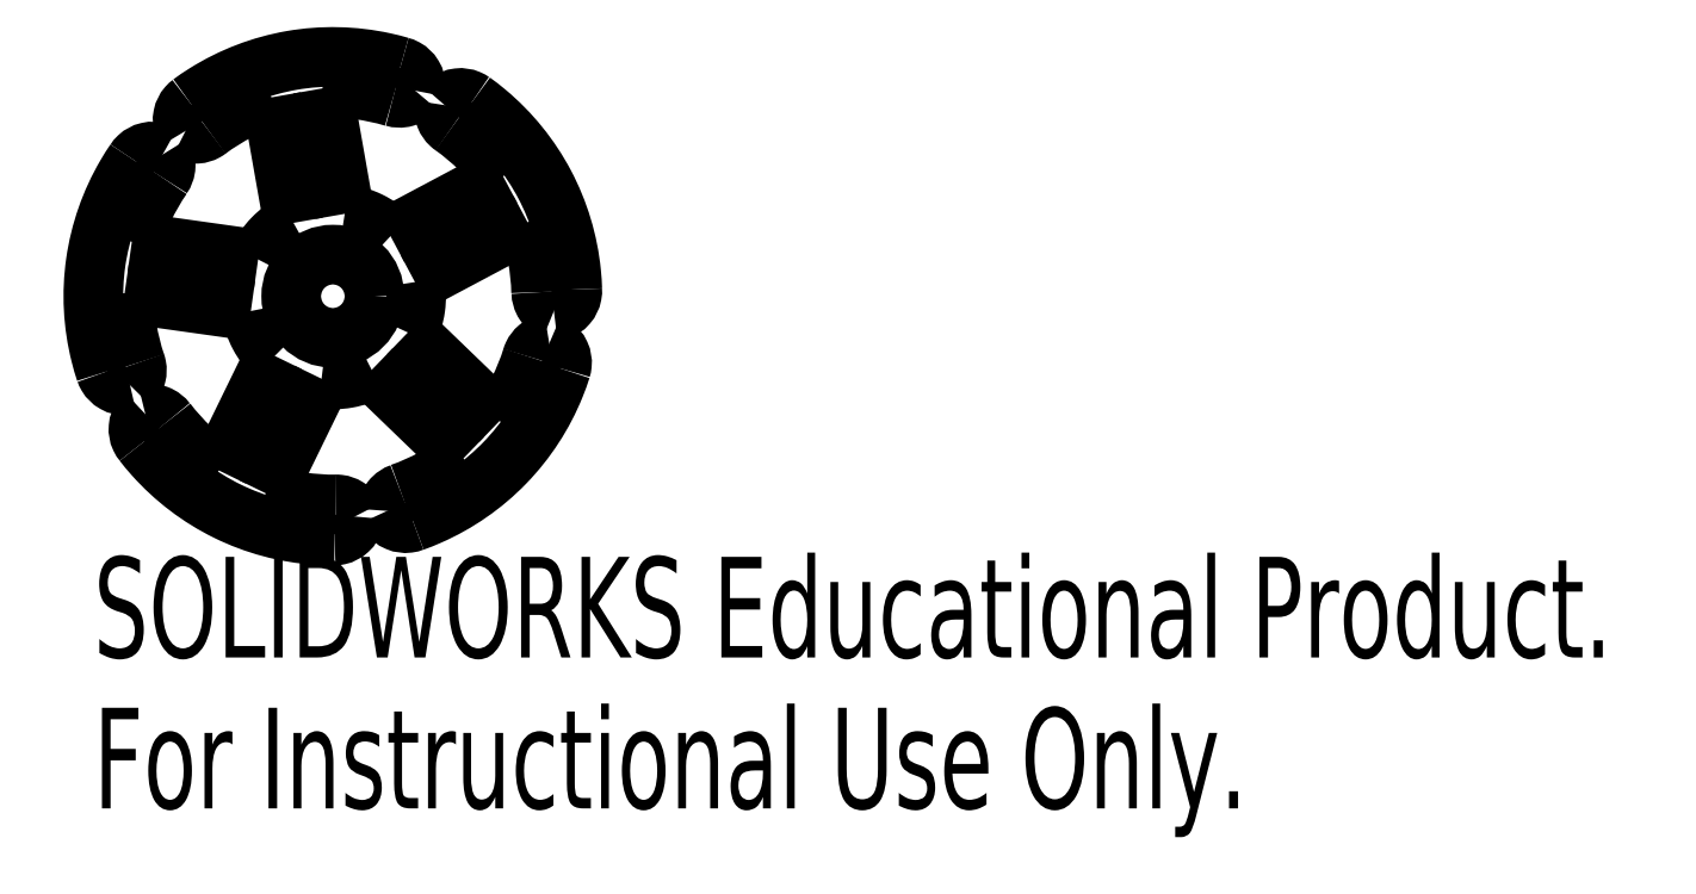
<metadata>
{"format":"dxf","ext":"dxf","renderer":"ezdxf+matplotlib","layout":"modelspace","background":"white","min_lineweight":24,"dpi":150}
</metadata>
<code>
0
SECTION
2
ENTITIES
0
CIRCLE
8
0
10
0
20
0
30
0
40
2
0
SPLINE
8
0
210
0
220
0
230
1
70
     8
71
     3
72
    10
73
     6
74
     0
42
1e-09
43
1e-08
40
0.3234
40
0.3234
40
0.3234
40
0.3234
40
0.5
40
0.5
40
0.6766
40
0.6766
40
0.6766
40
0.6766
10
8.173
20
5.761
30
0
10
7.844
20
6.229
30
0
10
7.474
20
6.668
30
0
10
6.665
20
7.477
30
0
10
6.226
20
7.847
30
0
10
5.758
20
8.177
30
0
0
SPLINE
8
0
210
0
220
0
230
1
70
    24
71
     3
72
     8
73
     4
74
     0
42
1e-09
43
1e-08
40
5.108e-05
40
5.108e-05
40
5.108e-05
40
5.108e-05
40
1
40
1
40
1
40
1
10
8.173
20
5.761
30
0
10
6.371
20
4.803
30
0
10
4.57
20
3.845
30
0
10
2.768
20
2.888
30
0
0
SPLINE
8
0
210
0
220
0
230
1
70
     8
71
     3
72
    10
73
     6
74
     0
42
1e-09
43
1e-08
40
0.2515
40
0.2515
40
0.2515
40
0.2515
40
0.5
40
0.5
40
0.7485
40
0.7485
40
0.7485
40
0.7485
10
2.768
20
2.888
30
0
10
2.468
20
3.173
30
0
10
2.126
20
3.414
30
0
10
1.381
20
3.777
30
0
10
0.9812
20
3.899
30
0
10
0.5712
20
3.959
30
0
0
SPLINE
8
0
210
0
220
0
230
1
70
    24
71
     3
72
     8
73
     4
74
     0
42
1e-09
43
1e-08
40
0
40
0
40
0
40
0
40
1
40
1
40
1
40
1
10
0.5712
20
3.959
30
0
10
0.2169
20
5.969
30
0
10
-0.1375
20
7.978
30
0
10
-0.4919
20
9.988
30
0
0
SPLINE
8
0
210
0
220
0
230
1
70
     8
71
     3
72
    10
73
     6
74
     0
42
1e-09
43
1e-08
40
0.3233
40
0.3233
40
0.3233
40
0.3233
40
0.5
40
0.5
40
0.6766
40
0.6766
40
0.6766
40
0.6766
10
2.898
20
9.571
30
0
10
2.35
20
9.736
30
0
10
1.789
20
9.855
30
0
10
0.6533
20
9.995
30
0
10
0.07955
20
10.02
30
0
10
-0.4919
20
9.989
30
0
0
SPLINE
8
0
210
0
220
0
230
1
70
     8
71
     3
72
    12
73
     8
74
     0
42
1e-09
43
1e-08
40
0.1749
40
0.1749
40
0.1749
40
0.1749
40
0.5
40
0.5
40
0.75
40
0.75
40
0.8264
40
0.8264
40
0.8264
40
0.8264
10
2.901
20
9.579
30
0
10
3.085
20
9.523
30
0
10
3.282
20
9.514
30
0
10
3.61
20
9.609
30
0
10
3.743
20
9.684
30
0
10
3.888
20
9.813
30
0
10
3.919
20
9.846
30
0
10
3.947
20
9.881
30
0
0
SPLINE
8
0
210
0
220
0
230
1
70
     8
71
     3
72
    14
73
    10
74
     0
42
1e-09
43
1e-08
40
0
40
0
40
0
40
0
40
0.09972
40
0.09972
40
0.3497
40
0.3497
40
0.5997
40
0.5997
40
0.7133
40
0.7133
40
0.7133
40
0.7133
10
3.965
20
9.872
30
0
10
3.98
20
9.94
30
0
10
3.989
20
10.01
30
0
10
3.984
20
10.26
30
0
10
3.936
20
10.43
30
0
10
3.754
20
10.73
30
0
10
3.623
20
10.86
30
0
10
3.399
20
10.98
30
0
10
3.324
20
11.01
30
0
10
3.247
20
11.03
30
0
0
SPLINE
8
0
210
0
220
0
230
1
70
     8
71
     3
72
    14
73
    10
74
     0
42
1e-09
43
1e-08
40
0
40
0
40
0
40
0
40
0.04588
40
0.04588
40
0.2959
40
0.2959
40
0.5459
40
0.5459
40
0.5946
40
0.5946
40
0.5946
40
0.5946
10
3.248
20
11.03
30
0
10
2.987
20
11.11
30
0
10
2.722
20
11.18
30
0
10
1.004
20
11.55
30
0
10
-0.5085
20
11.58
30
0
10
-3.435
20
11.07
30
0
10
-4.85
20
10.53
30
0
10
-6.352
20
9.59
30
0
10
-6.592
20
9.428
30
0
10
-6.826
20
9.256
30
0
0
SPLINE
8
0
210
0
220
0
230
1
70
     8
71
     3
72
    14
73
    10
74
     0
42
1e-09
43
1e-08
40
0
40
0
40
0
40
0
40
0.0895
40
0.0895
40
0.3395
40
0.3395
40
0.5895
40
0.5895
40
0.6925
40
0.6925
40
0.6925
40
0.6925
10
-6.823
20
9.253
30
0
10
-6.874
20
9.216
30
0
10
-6.92
20
9.175
30
0
10
-7.078
20
8.994
30
0
10
-7.159
20
8.832
30
0
10
-7.228
20
8.487
30
0
10
-7.215
20
8.306
30
0
10
-7.135
20
8.07
30
0
10
-7.103
20
8.006
30
0
10
-7.064
20
7.946
30
0
0
SPLINE
8
0
210
0
220
0
230
1
70
     8
71
     3
72
    12
73
     8
74
     0
42
1e-09
43
1e-08
40
0.1782
40
0.1782
40
0.1782
40
0.1782
40
0.5
40
0.5
40
0.75
40
0.75
40
0.8241
40
0.8241
40
0.8241
40
0.8241
10
-7.076
20
7.936
30
0
10
-6.909
20
7.843
30
0
10
-6.722
20
7.792
30
0
10
-6.382
20
7.815
30
0
10
-6.237
20
7.859
30
0
10
-6.068
20
7.952
30
0
10
-6.032
20
7.977
30
0
10
-5.998
20
8.004
30
0
0
SPLINE
8
0
210
0
220
0
230
1
70
     8
71
     3
72
    10
73
     6
74
     0
42
1e-09
43
1e-08
40
0.3234
40
0.3234
40
0.3234
40
0.3234
40
0.5
40
0.5
40
0.6766
40
0.6766
40
0.6766
40
0.6766
10
-2.954
20
9.553
30
0
10
-3.5
20
9.385
30
0
10
-4.032
20
9.169
30
0
10
-5.052
20
8.649
30
0
10
-5.539
20
8.346
30
0
10
-5.997
20
8.004
30
0
0
SPLINE
8
0
210
0
220
0
230
1
70
    24
71
     3
72
     8
73
     4
74
     0
42
1e-09
43
1e-08
40
5.108e-05
40
5.108e-05
40
5.108e-05
40
5.108e-05
40
1
40
1
40
1
40
1
10
-2.954
20
9.553
30
0
10
-2.599
20
7.544
30
0
10
-2.245
20
5.534
30
0
10
-1.891
20
3.525
30
0
0
SPLINE
8
0
210
0
220
0
230
1
70
     8
71
     3
72
    10
73
     6
74
     0
42
1e-09
43
1e-08
40
0.2515
40
0.2515
40
0.2515
40
0.2515
40
0.5
40
0.5
40
0.7485
40
0.7485
40
0.7485
40
0.7485
10
-1.891
20
3.525
30
0
10
-2.255
20
3.328
30
0
10
-2.59
20
3.077
30
0
10
-3.165
20
2.481
30
0
10
-3.405
20
2.138
30
0
10
-3.589
20
1.767
30
0
0
SPLINE
8
0
210
0
220
0
230
1
70
    24
71
     3
72
     8
73
     4
74
     0
42
1e-09
43
1e-08
40
0
40
0
40
0
40
0
40
1
40
1
40
1
40
1
10
-3.589
20
1.767
30
0
10
-5.609
20
2.051
30
0
10
-7.63
20
2.335
30
0
10
-9.651
20
2.619
30
0
0
SPLINE
8
0
210
0
220
0
230
1
70
     8
71
     3
72
    10
73
     6
74
     0
42
1e-09
43
1e-08
40
0.3233
40
0.3233
40
0.3233
40
0.3233
40
0.5
40
0.5
40
0.6766
40
0.6766
40
0.6766
40
0.6766
10
-8.207
20
5.714
30
0
10
-8.534
20
5.244
30
0
10
-8.82
20
4.747
30
0
10
-9.304
20
3.71
30
0
10
-9.502
20
3.171
30
0
10
-9.652
20
2.619
30
0
0
SPLINE
8
0
210
0
220
0
230
1
70
     8
71
     3
72
    12
73
     8
74
     0
42
1e-09
43
1e-08
40
0.1749
40
0.1749
40
0.1749
40
0.1749
40
0.5
40
0.5
40
0.75
40
0.75
40
0.8264
40
0.8264
40
0.8264
40
0.8264
10
-8.214
20
5.719
30
0
10
-8.104
20
5.877
30
0
10
-8.034
20
6.061
30
0
10
-8.023
20
6.403
30
0
10
-8.053
20
6.552
30
0
10
-8.131
20
6.73
30
0
10
-8.153
20
6.77
30
0
10
-8.177
20
6.807
30
0
0
SPLINE
8
0
210
0
220
0
230
1
70
     8
71
     3
72
    14
73
    10
74
     0
42
1e-09
43
1e-08
40
0
40
0
40
0
40
0
40
0.09972
40
0.09972
40
0.3497
40
0.3497
40
0.5997
40
0.5997
40
0.7133
40
0.7133
40
0.7133
40
0.7133
10
-8.164
20
6.821
30
0
10
-8.223
20
6.857
30
0
10
-8.286
20
6.887
30
0
10
-8.522
20
6.959
30
0
10
-8.704
20
6.966
30
0
10
-9.047
20
6.887
30
0
10
-9.206
20
6.801
30
0
10
-9.394
20
6.626
30
0
10
-9.443
20
6.563
30
0
10
-9.484
20
6.496
30
0
0
SPLINE
8
0
210
0
220
0
230
1
70
     8
71
     3
72
    14
73
    10
74
     0
42
1e-09
43
1e-08
40
0
40
0
40
0
40
0
40
0.04588
40
0.04588
40
0.2959
40
0.2959
40
0.5459
40
0.5459
40
0.5946
40
0.5946
40
0.5946
40
0.5946
10
-9.489
20
6.499
30
0
10
-9.643
20
6.273
30
0
10
-9.788
20
6.042
30
0
10
-10.68
20
4.524
30
0
10
-11.17
20
3.096
30
0
10
-11.59
20
0.155
30
0
10
-11.52
20
-1.357
30
0
10
-11.08
20
-3.078
30
0
10
-11
20
-3.356
30
0
10
-10.91
20
-3.631
30
0
0
SPLINE
8
0
210
0
220
0
230
1
70
     8
71
     3
72
    14
73
    10
74
     0
42
1e-09
43
1e-08
40
0
40
0
40
0
40
0
40
0.0895
40
0.0895
40
0.3395
40
0.3395
40
0.5895
40
0.5895
40
0.6925
40
0.6925
40
0.6925
40
0.6925
10
-10.91
20
-3.63
30
0
10
-10.89
20
-3.689
30
0
10
-10.86
20
-3.747
30
0
10
-10.74
20
-3.952
30
0
10
-10.61
20
-4.08
30
0
10
-10.31
20
-4.252
30
0
10
-10.13
20
-4.295
30
0
10
-9.88
20
-4.292
30
0
10
-9.809
20
-4.281
30
0
10
-9.74
20
-4.263
30
0
0
SPLINE
8
0
210
0
220
0
230
1
70
     8
71
     3
72
    12
73
     8
74
     0
42
1e-09
43
1e-08
40
0.1782
40
0.1782
40
0.1782
40
0.1782
40
0.5
40
0.5
40
0.75
40
0.75
40
0.8241
40
0.8241
40
0.8241
40
0.8241
10
-9.734
20
-4.278
30
0
10
-9.594
20
-4.148
30
0
10
-9.488
20
-3.985
30
0
10
-9.404
20
-3.655
30
0
10
-9.401
20
-3.503
30
0
10
-9.438
20
-3.314
30
0
10
-9.451
20
-3.272
30
0
10
-9.466
20
-3.231
30
0
0
SPLINE
8
0
210
0
220
0
230
1
70
     8
71
     3
72
    10
73
     6
74
     0
42
1e-09
43
1e-08
40
0.3234
40
0.3234
40
0.3234
40
0.3234
40
0.5
40
0.5
40
0.6766
40
0.6766
40
0.6766
40
0.6766
10
-9.999
20
0.1429
30
0
10
-10.01
20
-0.429
30
0
10
-9.966
20
-1.002
30
0
10
-9.787
20
-2.132
30
0
10
-9.649
20
-2.689
30
0
10
-9.465
20
-3.231
30
0
0
SPLINE
8
0
210
0
220
0
230
1
70
    24
71
     3
72
     8
73
     4
74
     0
42
1e-09
43
1e-08
40
5.108e-05
40
5.108e-05
40
5.108e-05
40
5.108e-05
40
1
40
1
40
1
40
1
10
-9.999
20
0.1429
30
0
10
-7.978
20
-0.141
30
0
10
-5.957
20
-0.425
30
0
10
-3.937
20
-0.709
30
0
0
SPLINE
8
0
210
0
220
0
230
1
70
     8
71
     3
72
    10
73
     6
74
     0
42
1e-09
43
1e-08
40
0.2515
40
0.2515
40
0.2515
40
0.2515
40
0.5
40
0.5
40
0.7485
40
0.7485
40
0.7485
40
0.7485
10
-3.937
20
-0.709
30
0
10
-3.862
20
-1.117
30
0
10
-3.726
20
-1.512
30
0
10
-3.337
20
-2.244
30
0
10
-3.085
20
-2.577
30
0
10
-2.789
20
-2.867
30
0
0
SPLINE
8
0
210
0
220
0
230
1
70
    24
71
     3
72
     8
73
     4
74
     0
42
1e-09
43
1e-08
40
0
40
0
40
0
40
0
40
1
40
1
40
1
40
1
10
-2.789
20
-2.867
30
0
10
-3.684
20
-4.701
30
0
10
-4.578
20
-6.535
30
0
10
-5.473
20
-8.369
30
0
0
SPLINE
8
0
210
0
220
0
230
1
70
     8
71
     3
72
    10
73
     6
74
     0
42
1e-09
43
1e-08
40
0.3233
40
0.3233
40
0.3233
40
0.3233
40
0.5
40
0.5
40
0.6766
40
0.6766
40
0.6766
40
0.6766
10
-7.97
20
-6.039
30
0
10
-7.625
20
-6.495
30
0
10
-7.24
20
-6.922
30
0
10
-6.404
20
-7.702
30
0
10
-5.952
20
-8.057
30
0
10
-5.474
20
-8.371
30
0
0
SPLINE
8
0
210
0
220
0
230
1
70
     8
71
     3
72
    12
73
     8
74
     0
42
1e-09
43
1e-08
40
0.1749
40
0.1749
40
0.1749
40
0.1749
40
0.5
40
0.5
40
0.75
40
0.75
40
0.8264
40
0.8264
40
0.8264
40
0.8264
10
-7.977
20
-6.045
30
0
10
-8.094
20
-5.891
30
0
10
-8.247
20
-5.768
30
0
10
-8.569
20
-5.652
30
0
10
-8.72
20
-5.634
30
0
10
-8.913
20
-5.653
30
0
10
-8.958
20
-5.662
30
0
10
-9.001
20
-5.674
30
0
0
SPLINE
8
0
210
0
220
0
230
1
70
     8
71
     3
72
    14
73
    10
74
     0
42
1e-09
43
1e-08
40
0
40
0
40
0
40
0
40
0.09972
40
0.09972
40
0.3497
40
0.3497
40
0.5997
40
0.5997
40
0.7133
40
0.7133
40
0.7133
40
0.7133
10
-9.01
20
-5.656
30
0
10
-9.063
20
-5.702
30
0
10
-9.11
20
-5.753
30
0
10
-9.252
20
-5.955
30
0
10
-9.315
20
-6.125
30
0
10
-9.345
20
-6.476
30
0
10
-9.313
20
-6.654
30
0
10
-9.204
20
-6.886
30
0
10
-9.16
20
-6.952
30
0
10
-9.109
20
-7.013
30
0
0
SPLINE
8
0
210
0
220
0
230
1
70
     8
71
     3
72
    14
73
    10
74
     0
42
1e-09
43
1e-08
40
0
40
0
40
0
40
0
40
0.04588
40
0.04588
40
0.2959
40
0.2959
40
0.5459
40
0.5459
40
0.5946
40
0.5946
40
0.5946
40
0.5946
10
-9.113
20
-7.016
30
0
10
-8.946
20
-7.232
30
0
10
-8.771
20
-7.442
30
0
10
-7.602
20
-8.755
30
0
10
-6.398
20
-9.671
30
0
10
-3.73
20
-10.98
30
0
10
-2.268
20
-11.37
30
0
10
-0.4981
20
-11.49
30
0
10
-0.2083
20
-11.5
30
0
10
0.08149
20
-11.5
30
0
0
SPLINE
8
0
210
0
220
0
230
1
70
     8
71
     3
72
    14
73
    10
74
     0
42
1e-09
43
1e-08
40
0
40
0
40
0
40
0
40
0.0895
40
0.0895
40
0.3395
40
0.3395
40
0.5895
40
0.5895
40
0.6925
40
0.6925
40
0.6925
40
0.6925
10
0.08148
20
-11.5
30
0
10
0.1439
20
-11.5
30
0
10
0.2061
20
-11.49
30
0
10
0.4396
20
-11.44
30
0
10
0.6006
20
-11.35
30
0
10
0.8592
20
-11.11
30
0
10
0.955
20
-10.96
30
0
10
1.029
20
-10.72
30
0
10
1.04
20
-10.65
30
0
10
1.044
20
-10.58
30
0
0
SPLINE
8
0
210
0
220
0
230
1
70
     8
71
     3
72
    12
73
     8
74
     0
42
1e-09
43
1e-08
40
0.1782
40
0.1782
40
0.1782
40
0.1782
40
0.5
40
0.5
40
0.75
40
0.75
40
0.8241
40
0.8241
40
0.8241
40
0.8241
10
1.06
20
-10.58
30
0
10
0.9798
20
-10.41
30
0
10
0.8576
20
-10.26
30
0
10
0.5701
20
-10.07
30
0
10
0.4266
20
-10.02
30
0
10
0.2351
20
-10
30
0
10
0.1913
20
-9.999
30
0
10
0.1477
20
-10
30
0
0
SPLINE
8
0
210
0
220
0
230
1
70
     8
71
     3
72
    10
73
     6
74
     0
42
1e-09
43
1e-08
40
0.3234
40
0.3234
40
0.3234
40
0.3234
40
0.5
40
0.5
40
0.6766
40
0.6766
40
0.6766
40
0.6766
10
-3.226
20
-9.465
30
0
10
-2.684
20
-9.65
30
0
10
-2.127
20
-9.788
30
0
10
-0.9971
20
-9.967
30
0
10
-0.4244
20
-10.01
30
0
10
0.1477
20
-10
30
0
0
SPLINE
8
0
210
0
220
0
230
1
70
    24
71
     3
72
     8
73
     4
74
     0
42
1e-09
43
1e-08
40
5.108e-05
40
5.108e-05
40
5.108e-05
40
5.108e-05
40
1
40
1
40
1
40
1
10
-3.226
20
-9.465
30
0
10
-2.331
20
-7.631
30
0
10
-1.437
20
-5.797
30
0
10
-0.5422
20
-3.963
30
0
0
SPLINE
8
0
210
0
220
0
230
1
70
     8
71
     3
72
    10
73
     6
74
     0
42
1e-09
43
1e-08
40
0.2515
40
0.2515
40
0.2515
40
0.2515
40
0.5
40
0.5
40
0.7485
40
0.7485
40
0.7485
40
0.7485
10
-0.5422
20
-3.963
30
0
10
-0.1314
20
-4.018
30
0
10
0.2868
20
-4.011
30
0
10
1.102
20
-3.867
30
0
10
1.498
20
-3.731
30
0
10
1.865
20
-3.539
30
0
0
SPLINE
8
0
210
0
220
0
230
1
70
    24
71
     3
72
     8
73
     4
74
     0
42
1e-09
43
1e-08
40
0
40
0
40
0
40
0
40
1
40
1
40
1
40
1
10
1.865
20
-3.539
30
0
10
3.333
20
-4.956
30
0
10
4.801
20
-6.374
30
0
10
6.269
20
-7.791
30
0
0
SPLINE
8
0
210
0
220
0
230
1
70
     8
71
     3
72
    10
73
     6
74
     0
42
1e-09
43
1e-08
40
0.3233
40
0.3233
40
0.3233
40
0.3233
40
0.5
40
0.5
40
0.6766
40
0.6766
40
0.6766
40
0.6766
10
3.281
20
-9.446
30
0
10
3.821
20
-9.259
30
0
10
4.346
20
-9.025
30
0
10
5.346
20
-8.47
30
0
10
5.823
20
-8.15
30
0
10
6.269
20
-7.792
30
0
0
SPLINE
8
0
210
0
220
0
230
1
70
     8
71
     3
72
    12
73
     8
74
     0
42
1e-09
43
1e-08
40
0.1749
40
0.1749
40
0.1749
40
0.1749
40
0.5
40
0.5
40
0.75
40
0.75
40
0.8264
40
0.8264
40
0.8264
40
0.8264
10
3.284
20
-9.455
30
0
10
3.102
20
-9.518
30
0
10
2.937
20
-9.626
30
0
10
2.728
20
-9.896
30
0
10
2.664
20
-10.03
30
0
10
2.622
20
-10.22
30
0
10
2.617
20
-10.27
30
0
10
2.614
20
-10.31
30
0
0
SPLINE
8
0
210
0
220
0
230
1
70
     8
71
     3
72
    14
73
    10
74
     0
42
1e-09
43
1e-08
40
0
40
0
40
0
40
0
40
0.09972
40
0.09972
40
0.3497
40
0.3497
40
0.5997
40
0.5997
40
0.7133
40
0.7133
40
0.7133
40
0.7133
10
2.595
20
-10.32
30
0
10
2.622
20
-10.38
30
0
10
2.656
20
-10.44
30
0
10
2.805
20
-10.64
30
0
10
2.947
20
-10.75
30
0
10
3.271
20
-10.89
30
0
10
3.451
20
-10.91
30
0
10
3.705
20
-10.88
30
0
10
3.781
20
-10.86
30
0
10
3.855
20
-10.83
30
0
0
SPLINE
8
0
210
0
220
0
230
1
70
     8
71
     3
72
    14
73
    10
74
     0
42
1e-09
43
1e-08
40
0
40
0
40
0
40
0
40
0.04588
40
0.04588
40
0.2959
40
0.2959
40
0.5459
40
0.5459
40
0.5946
40
0.5946
40
0.5946
40
0.5946
10
3.857
20
-10.84
30
0
10
4.114
20
-10.74
30
0
10
4.367
20
-10.64
30
0
10
5.977
20
-9.935
30
0
10
7.22
20
-9.073
30
0
10
9.289
20
-6.94
30
0
10
10.12
20
-5.672
30
0
10
10.78
20
-4.025
30
0
10
10.87
20
-3.752
30
0
10
10.96
20
-3.476
30
0
0
SPLINE
8
0
210
0
220
0
230
1
70
     8
71
     3
72
    14
73
    10
74
     0
42
1e-09
43
1e-08
40
0
40
0
40
0
40
0
40
0.0895
40
0.0895
40
0.3395
40
0.3395
40
0.5895
40
0.5895
40
0.6925
40
0.6925
40
0.6925
40
0.6925
10
10.96
20
-3.475
30
0
10
10.98
20
-3.416
30
0
10
10.99
20
-3.355
30
0
10
11.01
20
-3.116
30
0
10
10.98
20
-2.937
30
0
10
10.84
20
-2.618
30
0
10
10.72
20
-2.479
30
0
10
10.52
20
-2.335
30
0
10
10.45
20
-2.302
30
0
10
10.39
20
-2.276
30
0
0
SPLINE
8
0
210
0
220
0
230
1
70
     8
71
     3
72
    12
73
     8
74
     0
42
1e-09
43
1e-08
40
0.1782
40
0.1782
40
0.1782
40
0.1782
40
0.5
40
0.5
40
0.75
40
0.75
40
0.8241
40
0.8241
40
0.8241
40
0.8241
10
10.39
20
-2.261
30
0
10
10.2
20
-2.284
30
0
10
10.02
20
-2.353
30
0
10
9.757
20
-2.571
30
0
10
9.665
20
-2.692
30
0
10
9.583
20
-2.867
30
0
10
9.569
20
-2.908
30
0
10
9.557
20
-2.95
30
0
0
SPLINE
8
0
210
0
220
0
230
1
70
     8
71
     3
72
    10
73
     6
74
     0
42
1e-09
43
1e-08
40
0.3234
40
0.3234
40
0.3234
40
0.3234
40
0.5
40
0.5
40
0.6766
40
0.6766
40
0.6766
40
0.6766
10
8.005
20
-5.993
30
0
10
8.348
20
-5.535
30
0
10
8.652
20
-5.048
30
0
10
9.171
20
-4.028
30
0
10
9.387
20
-3.496
30
0
10
9.556
20
-2.95
30
0
0
SPLINE
8
0
210
0
220
0
230
1
70
    24
71
     3
72
     8
73
     4
74
     0
42
1e-09
43
1e-08
40
5.108e-05
40
5.108e-05
40
5.108e-05
40
5.108e-05
40
1
40
1
40
1
40
1
10
8.005
20
-5.993
30
0
10
6.537
20
-4.575
30
0
10
5.069
20
-3.158
30
0
10
3.602
20
-1.74
30
0
0
SPLINE
8
0
210
0
220
0
230
1
70
     8
71
     3
72
    10
73
     6
74
     0
42
1e-09
43
1e-08
40
0.2515
40
0.2515
40
0.2515
40
0.2515
40
0.5
40
0.5
40
0.7485
40
0.7485
40
0.7485
40
0.7485
10
3.602
20
-1.74
30
0
10
3.781
20
-1.367
30
0
10
3.903
20
-0.9668
30
0
10
4.019
20
-0.1466
30
0
10
4.011
20
0.2716
30
0
10
3.942
20
0.6802
30
0
0
SPLINE
8
0
210
0
220
0
230
1
70
    24
71
     3
72
     8
73
     4
74
     0
42
1e-09
43
1e-08
40
0
40
0
40
0
40
0
40
1
40
1
40
1
40
1
10
3.942
20
0.6802
30
0
10
5.744
20
1.638
30
0
10
7.545
20
2.596
30
0
10
9.347
20
3.554
30
0
0
SPLINE
8
0
210
0
220
0
230
1
70
     8
71
     3
72
    10
73
     6
74
     0
42
1e-09
43
1e-08
40
0.3233
40
0.3233
40
0.3233
40
0.3233
40
0.5
40
0.5
40
0.6766
40
0.6766
40
0.6766
40
0.6766
10
9.998
20
0.2014
30
0
10
9.986
20
0.7733
30
0
10
9.926
20
1.344
30
0
10
9.708
20
2.467
30
0
10
9.551
20
3.02
30
0
10
9.348
20
3.555
30
0
0
SPLINE
8
0
210
0
220
0
230
1
70
     8
71
     3
72
    12
73
     8
74
     0
42
1e-09
43
1e-08
40
0.1749
40
0.1749
40
0.1749
40
0.1749
40
0.5
40
0.5
40
0.75
40
0.75
40
0.8264
40
0.8264
40
0.8264
40
0.8264
10
10.01
20
0.2016
30
0
10
10.01
20
0.008659
30
0
10
10.06
20
-0.1812
30
0
10
10.25
20
-0.464
30
0
10
10.37
20
-0.5672
30
0
10
10.53
20
-0.6657
30
0
10
10.57
20
-0.6847
30
0
10
10.62
20
-0.7007
30
0
0
SPLINE
8
0
210
0
220
0
230
1
70
     8
71
     3
72
    14
73
    10
74
     0
42
1e-09
43
1e-08
40
0
40
0
40
0
40
0
40
0.09972
40
0.09972
40
0.3497
40
0.3497
40
0.5997
40
0.5997
40
0.7133
40
0.7133
40
0.7133
40
0.7133
10
10.61
20
-0.72
30
0
10
10.68
20
-0.7139
30
0
10
10.75
20
-0.7008
30
0
10
10.98
20
-0.6203
30
0
10
11.14
20
-0.5199
30
0
10
11.37
20
-0.2541
30
0
10
11.45
20
-0.09061
30
0
10
11.49
20
0.161
30
0
10
11.5
20
0.2404
30
0
10
11.49
20
0.3196
30
0
0
SPLINE
8
0
210
0
220
0
230
1
70
     8
71
     3
72
    14
73
    10
74
     0
42
1e-09
43
1e-08
40
0
40
0
40
0
40
0
40
0.04588
40
0.04588
40
0.2959
40
0.2959
40
0.5459
40
0.5459
40
0.5946
40
0.5946
40
0.5946
40
0.5946
10
11.5
20
0.3198
30
0
10
11.49
20
0.5926
30
0
10
11.47
20
0.8652
30
0
10
11.3
20
2.615
30
0
10
10.86
20
4.063
30
0
10
9.471
20
6.69
30
0
10
8.52
20
7.867
30
0
10
7.158
20
9.005
30
0
10
6.929
20
9.183
30
0
10
6.694
20
9.352
30
0
0
SPLINE
8
0
210
0
220
0
230
1
70
     8
71
     3
72
    14
73
    10
74
     0
42
1e-09
43
1e-08
40
0
40
0
40
0
40
0
40
0.0895
40
0.0895
40
0.3395
40
0.3395
40
0.5895
40
0.5895
40
0.6925
40
0.6925
40
0.6925
40
0.6925
10
6.691
20
9.348
30
0
10
6.641
20
9.385
30
0
10
6.587
20
9.417
30
0
10
6.367
20
9.511
30
0
10
6.188
20
9.538
30
0
10
5.838
20
9.497
30
0
10
5.67
20
9.429
30
0
10
5.471
20
9.28
30
0
10
5.42
20
9.229
30
0
10
5.374
20
9.174
30
0
0
SPLINE
8
0
210
0
220
0
230
1
70
     8
71
     3
72
    12
73
     8
74
     0
42
1e-09
43
1e-08
40
0.1782
40
0.1782
40
0.1782
40
0.1782
40
0.5
40
0.5
40
0.75
40
0.75
40
0.8241
40
0.8241
40
0.8241
40
0.8241
10
5.361
20
9.182
30
0
10
5.324
20
8.995
30
0
10
5.334
20
8.801
30
0
10
5.46
20
8.485
30
0
10
5.547
20
8.36
30
0
10
5.688
20
8.229
30
0
10
5.723
20
8.202
30
0
10
5.759
20
8.178
30
0
0
MTEXT
8
0
10
-11.5
20
-12.52
30
0
40
4.834
41
0
71
     1
72
     1
1
SOLIDWORKS Educational Product.
7
SLDTEXTSTYLE0
73
     1
44
1
0
MTEXT
8
0
10
-11.5
20
-19.77
30
0
40
4.834
41
0
71
     1
72
     1
1
For Instructional Use Only.
7
SLDTEXTSTYLE0
73
     1
44
1
0
ENDSEC
0
EOF

</code>
